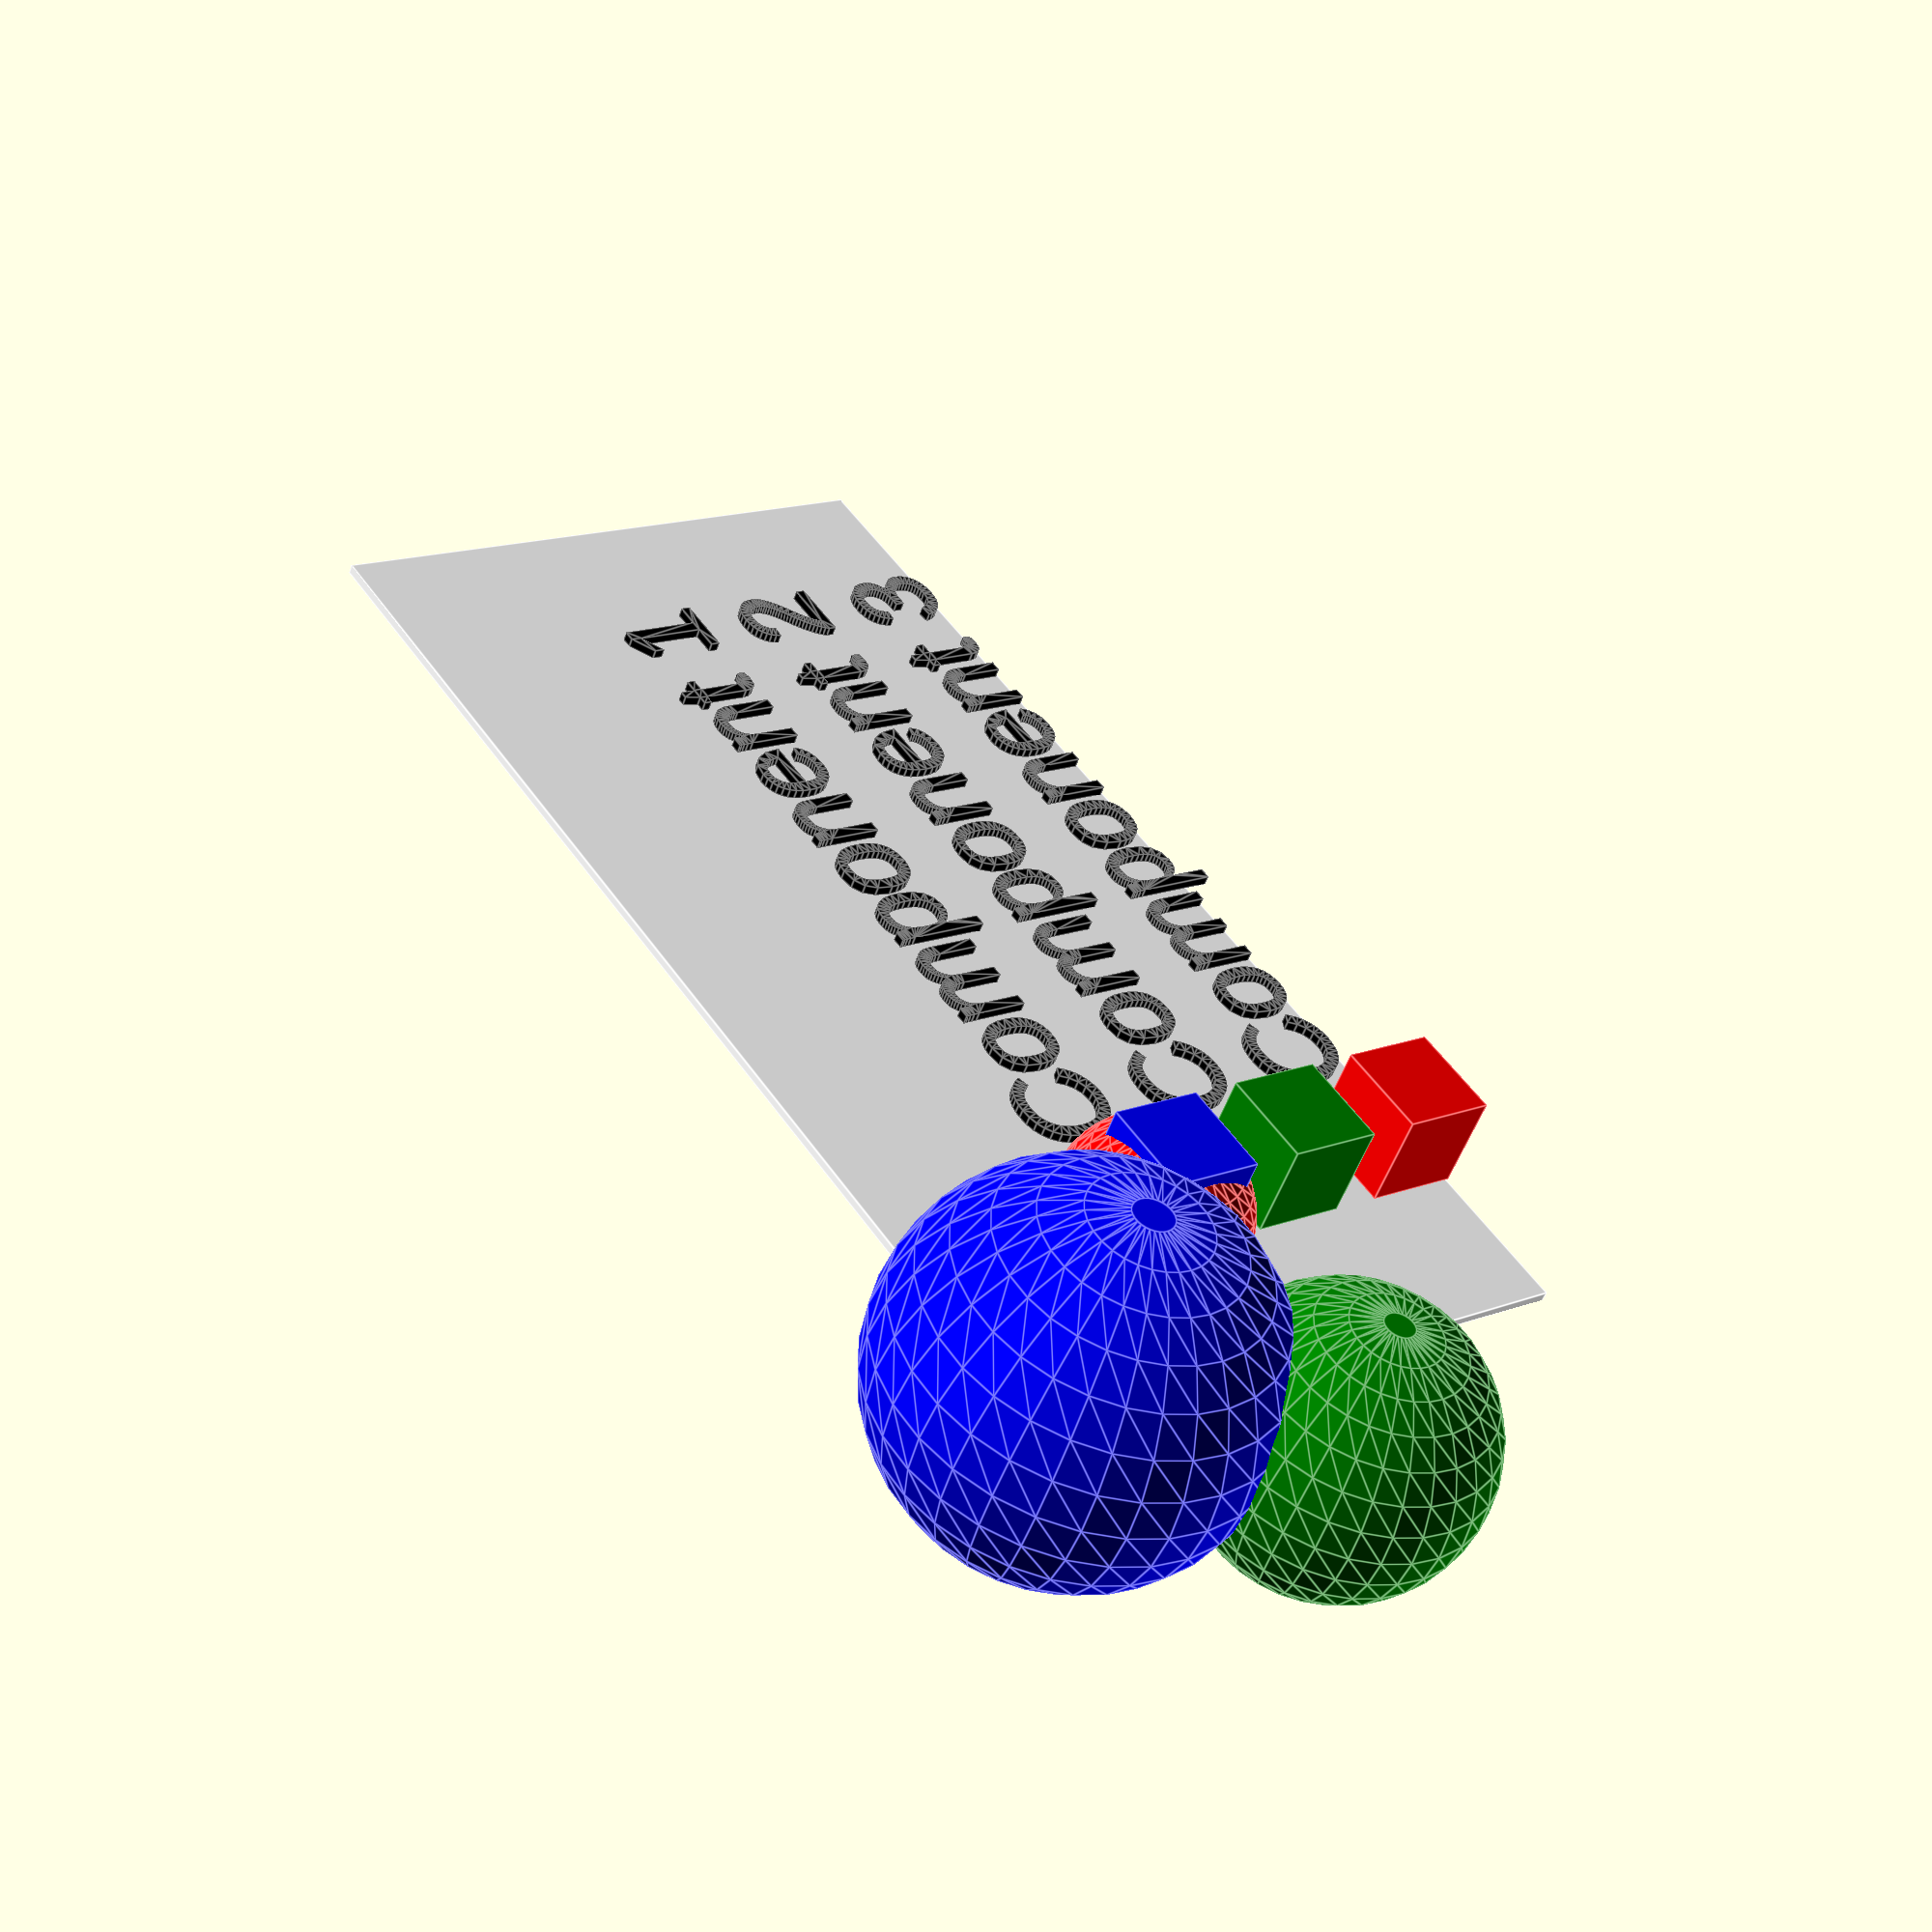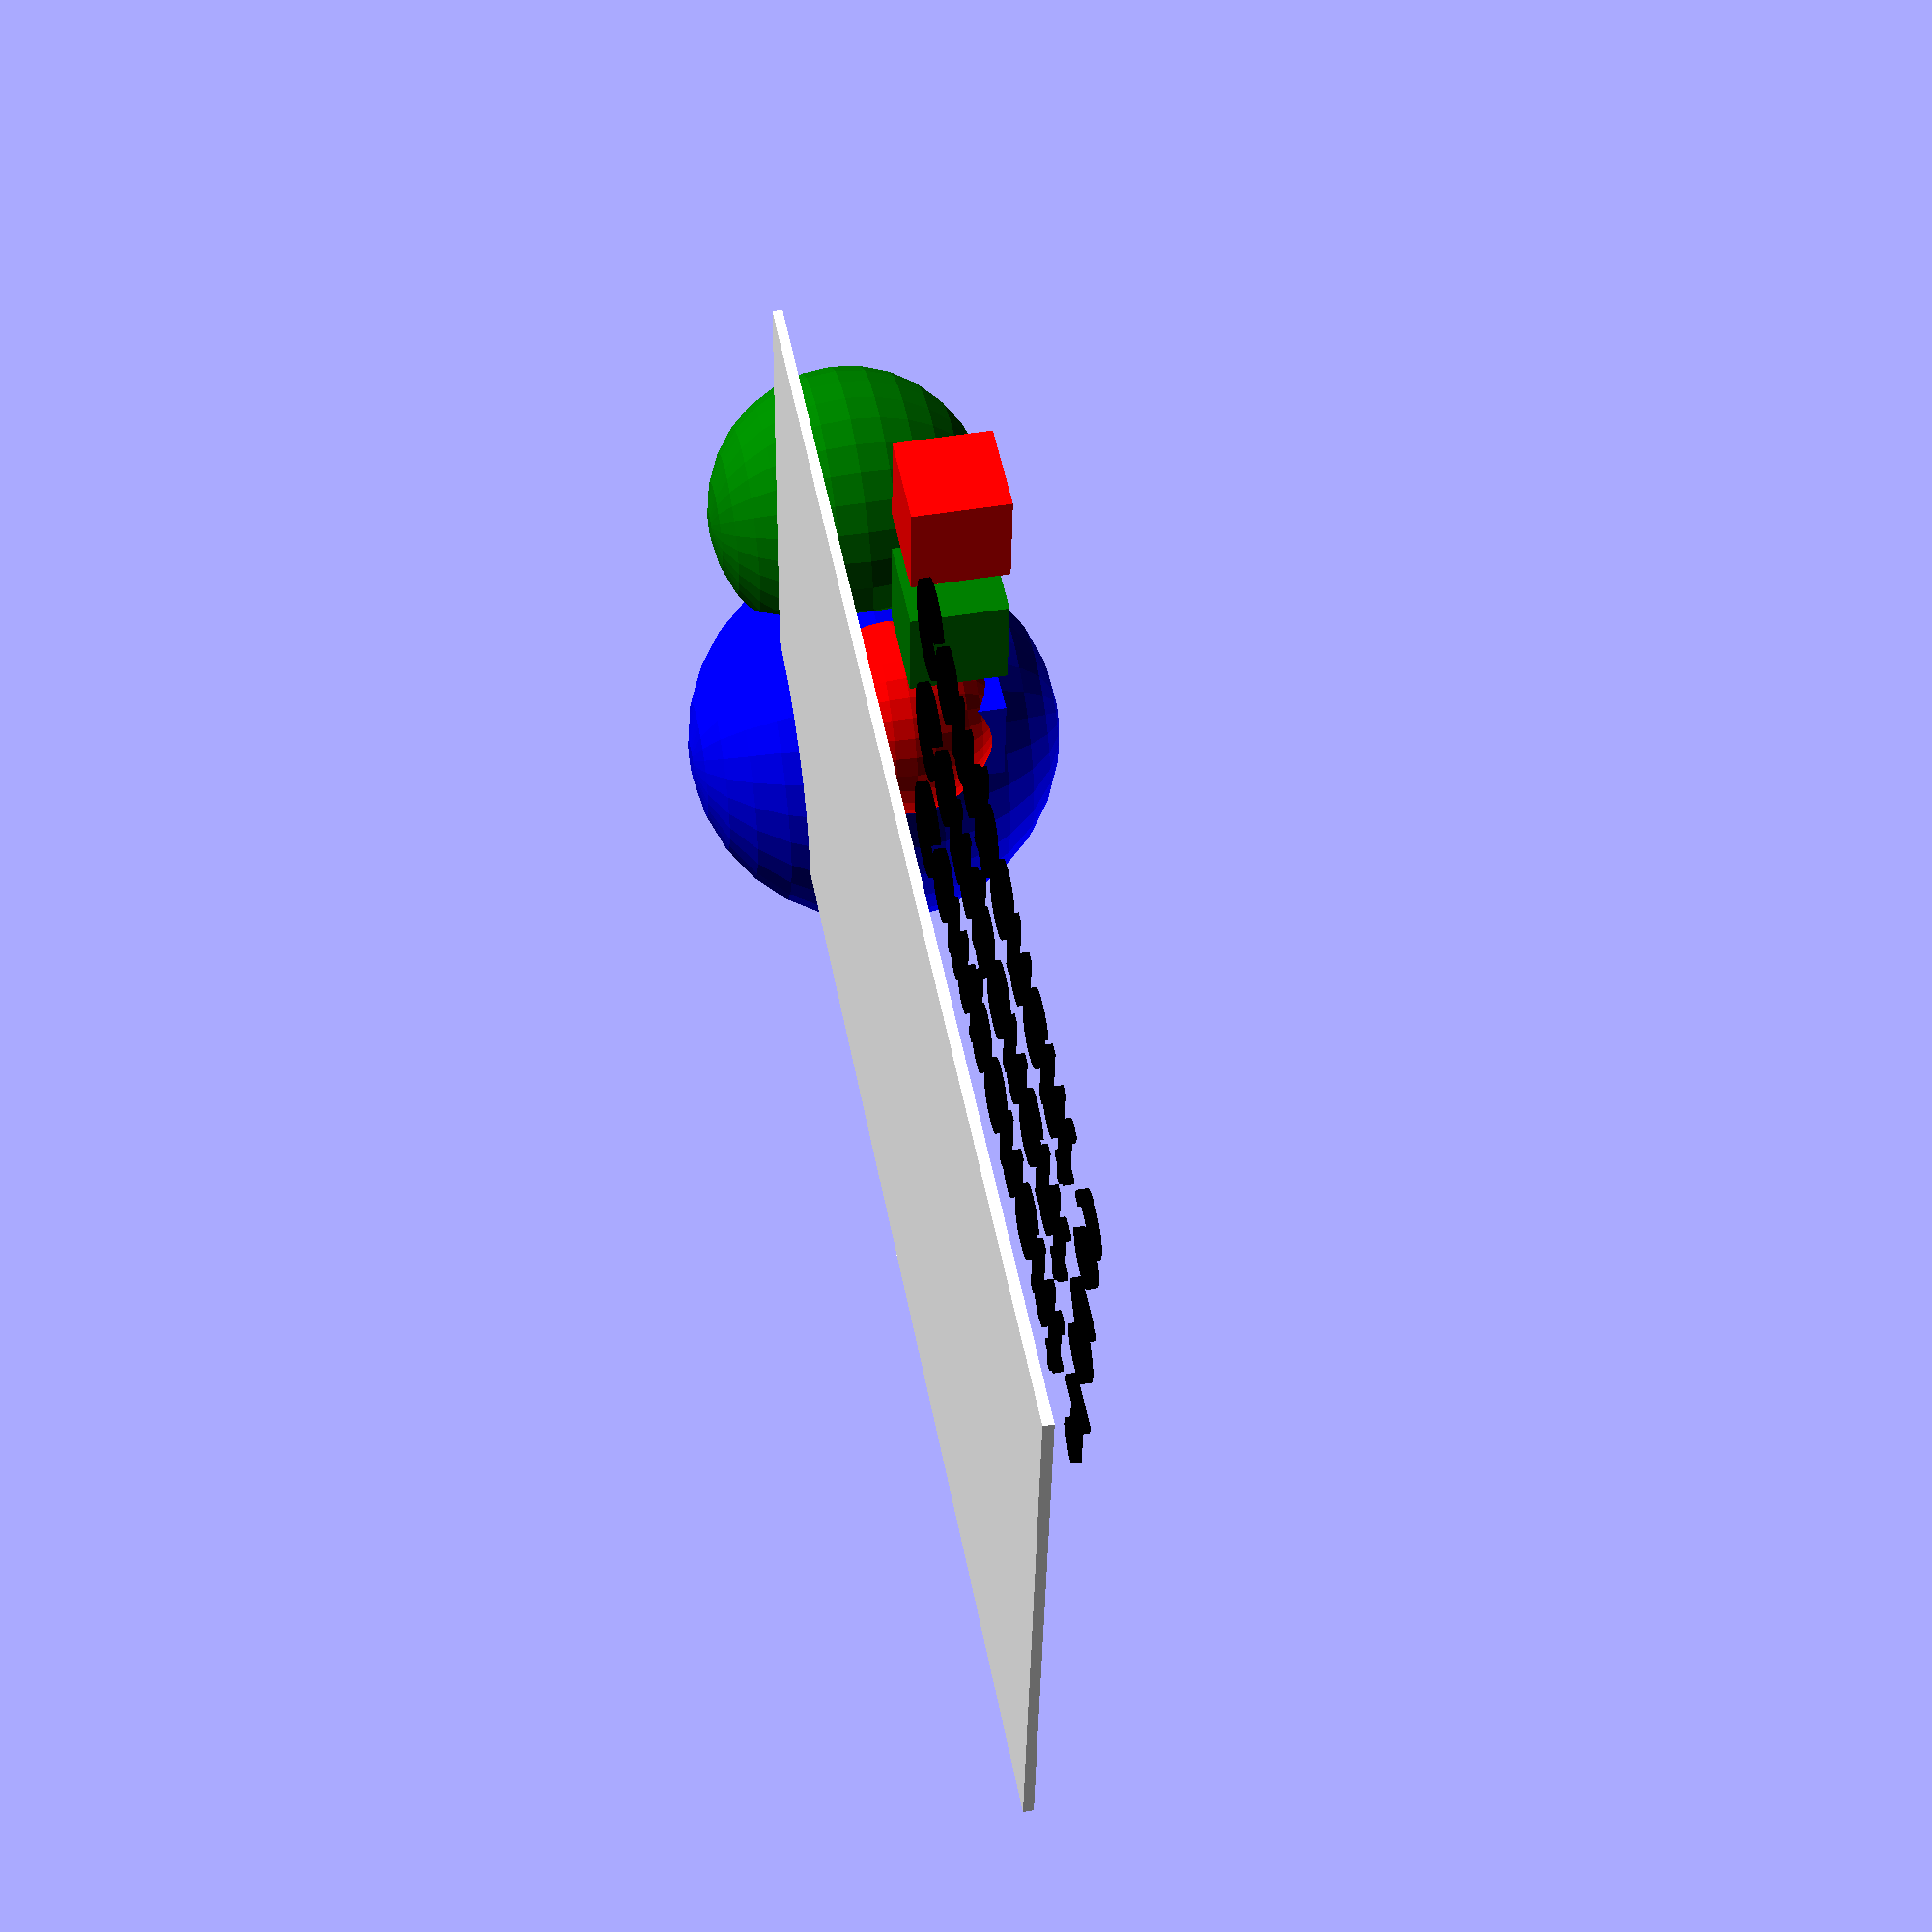
<openscad>
// Customization variables
legendPosX = 0;  // X position of the legend
legendPosY = 0;  // Y position of the legend
legendPosZ = 0;  // Z position of the legend

// Stop customization
module end_of_customization() {}


function visualize_info(label, color_code, alpha=1, mode="as_assembled", show_part_colors=false) = 
    assert(is_string(label))
    assert(is_string(color_code))
    [label, color_code, alpha];
    

module visualize(info) {
    color_code = info[1];
    raw_alpha = info[2];
    alpha = is_num(raw_alpha) ? raw_alpha: 
            is_bool(raw_alpha) && raw_alpha ? 1 :
            0;
    mode = info[3];
    show_part_colors = info[4];
    if (show_part_colors) {
        // Just pass through, so that underlying colors can be seen
        children();
    } else if (alpha == 0) {
        // Don't create anything.  This avoids some artifacts in rendering
        // such as wrong z ordering or not enough convexity being specified.

    } else if (mode=="hidden") {
        // Don't create anything. This allows hiding all visualize parts at once 
    } else {
        color(color_code, alpha) {
            children();
        }
    }
}


module visualize_vitamins(info) {
    raw_alpha = info[2];
    alpha = is_num(raw_alpha) ? raw_alpha: 
            is_bool(raw_alpha) && raw_alpha ? 1 :
            0;
    if (alpha > 0) {
        children();
    }
}

module generate_legend_for_visualization(visualization_infos, legendPos, textColor="black", backgroundColor="white") {
    // Extract the labels and colors from the visualization_infos
    labels = [for (visualization_info = visualization_infos) visualization_info[0]];
    colors = [for (visualization_info = visualization_infos) visualization_info[1]];

    // Now call generate_legend with the extracted labels and colors
    generate_legend(labels, colors, legendPos, textColor, backgroundColor);
}



// Function to generate a legend for color-coded components
module generate_legend(labels, colors, legendPos, textColor="black", backgroundColor="white") {
    padding = 10;
    averageCharWidth = 10;
    averageCharHeight = 15;
    s = 10;
    dy = -15; // Set the step in the y direction    
    maxLabelLength = max([for (label = labels) len(label)]);
    y_text_offset = -averageCharHeight - padding;
         
    legendWidth = maxLabelLength * averageCharWidth + 2 * padding;
    legendHeight = len(labels) * averageCharHeight + 2 * padding; 

    translate(legendPos) {
        for (i = [0:len(labels)-1]) {
            translate([padding, y_text_offset + i * dy, 0]) {
                color(colors[i]) {
                    cube(s);
                }
                color(textColor) 
                    translate([averageCharHeight, 0, 0])
                        text(labels[i]);
            }
        }
        color(backgroundColor)
        translate([0, -legendHeight, -s]) {
            cube([legendWidth, legendHeight, 1]); // Background rectangle for better visibility
        }
    }
}




generate_legend(componentLabels, componentColors, [legendPosX, legendPosY, legendPosZ]);

// Define component labels and colors
componentLabels = ["Component 1", "Component 2", "Component 3"];
componentColors = ["blue", "green", "red"];



// Main model
module myModel() {
    // Component 1
    color(componentColors[0]) {
        translate([0, 0, 0])
        sphere(20);
    }

    // Component 2
    color(componentColors[1]) {
        translate([-15, -20, 0])
        sphere(15);
    }

    // Component 3
    color(componentColors[2]) {
        translate([15, -20, 0])
        sphere(10);
    }
}




myModel();
        
    


</openscad>
<views>
elev=51.1 azim=234.5 roll=341.6 proj=p view=edges
elev=312.5 azim=175.5 roll=258.9 proj=p view=solid
</views>
